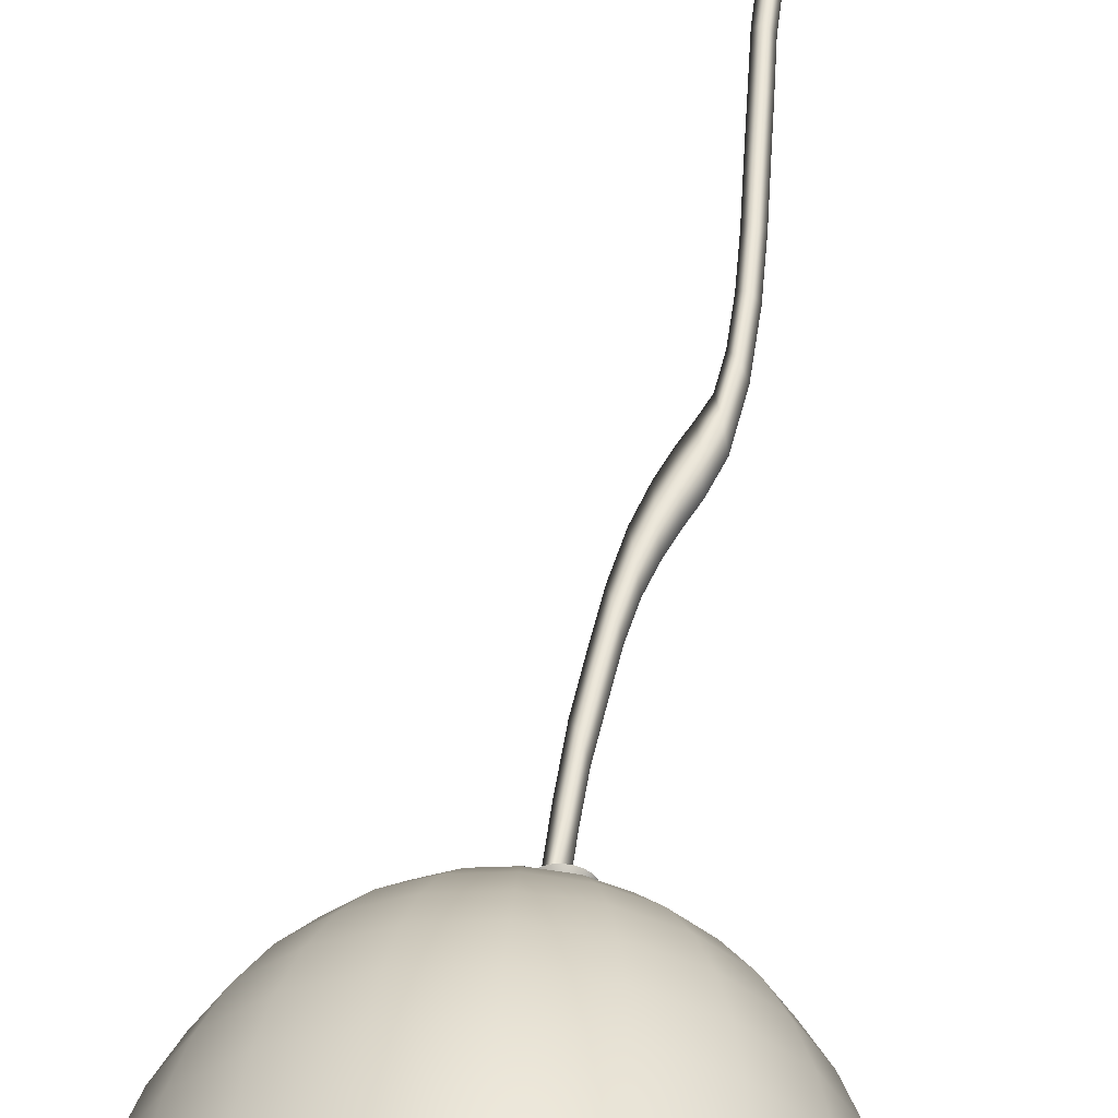
<metadata>
{"format":"obj","ext":"obj","renderer":"f3d","projection":"perspective","resolution":1024,"background":"white","views":[{"elev":53.6,"azim":-176.0,"up":"+Z"}]}
</metadata>
<code>
g default
v 1.354 -1.368 -0.03685
v 2.015 3.317 -0.03685
v 1.632 0.9426 -0.03685
v 1.531 -0.3367 -0.03685
v 1.385 -0.6747 -0.03685
v 1.354 -1.368 0.03685
v 1.385 -0.6747 0.03685
v 1.353 -1.132 0.03685
v 1.353 -1.132 -0.03685
v 1.317 -1.368 -0
v 1.317 -1.126 -0
v 1.36 -0.8944 0.03685
v 1.36 -0.8944 -0.03685
v 1.325 -0.8564 -0
v 1.357 -0.5846 -0
v 1.391 -1.368 0
v 1.39 -1.138 0
v 1.394 -0.9323 0
v 1.413 -0.7647 0
v 1.531 -0.3367 0.03685
v 1.431 -0.5379 -0.03685
v 1.431 -0.5379 0.03685
v 1.412 -0.4102 -0
v 1.481 -0.4479 -0.03685
v 1.481 -0.4479 0.03685
v 1.465 -0.3134 -0
v 1.51 -0.2137 -0
v 1.45 -0.6656 0
v 1.498 -0.5823 0
v 1.551 -0.4597 0
v 1.627 0.2384 -0.03685
v 1.627 0.2384 0.03685
v 1.574 -0.181 -0.03685
v 1.574 -0.181 0.03685
v 1.547 -0.07881 -0
v 1.608 0.013 -0.03685
v 1.608 0.013 0.03685
v 1.576 0.08521 -0
v 1.591 0.2792 -0
v 1.601 -0.2832 0
v 1.64 -0.05921 0
v 1.662 0.1977 0
v 1.632 0.9426 0.03685
v 1.637 0.4718 -0.03685
v 1.637 0.4718 0.03685
v 1.601 0.484 -0
v 1.634 0.7071 -0.03685
v 1.634 0.7071 0.03685
v 1.597 0.7013 -0
v 1.595 0.9349 -0
v 1.674 0.4595 0
v 1.671 0.713 0
v 1.669 0.9503 0
v 1.781 2.051 -0.03685
v 1.648 1.642 -0.03685
v 1.648 1.642 0.03685
v 1.629 1.177 -0.03685
v 1.629 1.177 0.03685
v 1.592 1.174 -0
v 1.632 1.412 -0.03685
v 1.632 1.412 0.03685
v 1.596 1.432 -0
v 1.614 1.698 -0
v 1.666 1.18 0
v 1.668 1.391 0
v 1.681 1.587 0
v 1.781 2.051 0.03685
v 1.681 1.837 -0.03685
v 1.681 1.837 0.03685
v 1.656 1.939 -0
v 1.731 1.953 -0.03685
v 1.731 1.953 0.03685
v 1.712 2.081 -0
v 1.764 2.184 -0
v 1.707 1.734 0
v 1.749 1.824 0
v 1.799 1.918 0
v 1.919 2.466 -0.03685
v 1.919 2.466 0.03685
v 1.831 2.162 -0.03685
v 1.831 2.162 0.03685
v 1.812 2.29 -0
v 1.879 2.296 -0.03685
v 1.879 2.296 0.03685
v 1.855 2.41 -0
v 1.891 2.561 -0
v 1.851 2.035 0
v 1.902 2.182 0
v 1.947 2.372 0
v 1.981 2.866 -0.03685
v 1.981 2.866 0.03685
v 1.951 2.666 -0.03685
v 1.951 2.666 0.03685
v 1.92 2.748 -0
v 1.949 2.936 -0
v 1.982 2.585 0
v 2.014 2.796 0
v 2.015 3.317 0.03685
v 2.001 3.088 -0.03685
v 2.001 3.088 0.03685
v 1.966 3.131 -0
v 1.98 3.359 -0
v 2.036 3.045 0
v 2.051 3.274 0
g extrudedSurface1
f 99 2 104 103
f 47 3 53 52
f 24 4 30 29
f 13 5 19 18
f 12 7 15 14
f 10 6 8 11
f 1 10 11 9
f 8 12 14 11
f 14 13 9 11
f 15 5 13 14
f 16 1 9 17
f 6 16 17 8
f 9 13 18 17
f 18 12 8 17
f 19 7 12 18
f 20 27 26 25
f 15 7 22 23
f 21 5 15 23
f 23 22 25 26
f 24 21 23 26
f 27 4 24 26
f 5 21 28 19
f 28 22 7 19
f 21 24 29 28
f 29 25 22 28
f 30 20 25 29
f 36 31 42 41
f 32 39 38 37
f 27 20 34 35
f 33 4 27 35
f 35 34 37 38
f 36 33 35 38
f 39 31 36 38
f 4 33 40 30
f 40 34 20 30
f 33 36 41 40
f 41 37 34 40
f 42 32 37 41
f 43 50 49 48
f 39 32 45 46
f 44 31 39 46
f 46 45 48 49
f 47 44 46 49
f 50 3 47 49
f 31 44 51 42
f 51 45 32 42
f 44 47 52 51
f 52 48 45 51
f 53 43 48 52
f 71 54 77 76
f 60 55 66 65
f 56 63 62 61
f 50 43 58 59
f 57 3 50 59
f 59 58 61 62
f 60 57 59 62
f 63 55 60 62
f 3 57 64 53
f 64 58 43 53
f 57 60 65 64
f 65 61 58 64
f 66 56 61 65
f 67 74 73 72
f 63 56 69 70
f 68 55 63 70
f 70 69 72 73
f 71 68 70 73
f 74 54 71 73
f 55 68 75 66
f 75 69 56 66
f 68 71 76 75
f 76 72 69 75
f 77 67 72 76
f 83 78 89 88
f 79 86 85 84
f 74 67 81 82
f 80 54 74 82
f 82 81 84 85
f 83 80 82 85
f 86 78 83 85
f 54 80 87 77
f 87 81 67 77
f 80 83 88 87
f 88 84 81 87
f 89 79 84 88
f 92 90 97 96
f 91 95 94 93
f 86 79 93 94
f 92 78 86 94
f 95 90 92 94
f 78 92 96 89
f 96 93 79 89
f 97 91 93 96
f 98 102 101 100
f 95 91 100 101
f 99 90 95 101
f 102 2 99 101
f 90 99 103 97
f 103 100 91 97
f 104 98 100 103
f 104 2 102 98
f 6 10 1 16
g default
v 2.221 3.42 -0.04834
v 2.199 3.42 -0.09195
v 2.164 3.42 -0.1266
v 2.121 3.42 -0.1488
v 2.072 3.42 -0.1564
v 2.024 3.42 -0.1488
v 1.98 3.42 -0.1266
v 1.946 3.42 -0.09195
v 1.924 3.42 -0.04834
v 1.916 3.42 0
v 1.924 3.42 0.04834
v 1.946 3.42 0.09195
v 1.98 3.42 0.1266
v 2.024 3.42 0.1488
v 2.072 3.42 0.1564
v 2.121 3.42 0.1488
v 2.164 3.42 0.1266
v 2.199 3.42 0.09195
v 2.221 3.42 0.04834
v 2.229 3.42 0
v 2.366 3.467 -0.09549
v 2.322 3.467 -0.1816
v 2.254 3.467 -0.25
v 2.168 3.467 -0.2939
v 2.072 3.467 -0.309
v 1.977 3.467 -0.2939
v 1.891 3.467 -0.25
v 1.822 3.467 -0.1816
v 1.778 3.467 -0.09549
v 1.763 3.467 0
v 1.778 3.467 0.09549
v 1.822 3.467 0.1816
v 1.891 3.467 0.25
v 1.977 3.467 0.2939
v 2.072 3.467 0.309
v 2.168 3.467 0.2939
v 2.254 3.467 0.25
v 2.322 3.467 0.1816
v 2.366 3.467 0.09549
v 2.381 3.467 0
v 2.504 3.544 -0.1403
v 2.44 3.544 -0.2668
v 2.339 3.544 -0.3673
v 2.213 3.544 -0.4318
v 2.072 3.544 -0.454
v 1.932 3.544 -0.4318
v 1.806 3.544 -0.3673
v 1.705 3.544 -0.2668
v 1.641 3.544 -0.1403
v 1.618 3.544 0
v 1.641 3.544 0.1403
v 1.705 3.544 0.2668
v 1.806 3.544 0.3673
v 1.932 3.544 0.4318
v 2.072 3.544 0.454
v 2.213 3.544 0.4318
v 2.339 3.544 0.3673
v 2.44 3.544 0.2668
v 2.504 3.544 0.1403
v 2.526 3.544 0
v 2.631 3.649 -0.1816
v 2.548 3.649 -0.3455
v 2.418 3.649 -0.4755
v 2.254 3.649 -0.559
v 2.072 3.649 -0.5878
v 1.891 3.649 -0.559
v 1.727 3.649 -0.4755
v 1.597 3.649 -0.3455
v 1.513 3.649 -0.1816
v 1.485 3.649 0
v 1.513 3.649 0.1816
v 1.597 3.649 0.3455
v 1.727 3.649 0.4755
v 1.891 3.649 0.559
v 2.072 3.649 0.5878
v 2.254 3.649 0.559
v 2.418 3.649 0.4755
v 2.548 3.649 0.3455
v 2.631 3.649 0.1816
v 2.66 3.649 0
v 2.745 3.78 -0.2185
v 2.644 3.78 -0.4156
v 2.488 3.78 -0.5721
v 2.291 3.78 -0.6725
v 2.072 3.78 -0.7071
v 1.854 3.78 -0.6725
v 1.657 3.78 -0.5721
v 1.5 3.78 -0.4156
v 1.4 3.78 -0.2185
v 1.365 3.78 0
v 1.4 3.78 0.2185
v 1.5 3.78 0.4156
v 1.657 3.78 0.5721
v 1.854 3.78 0.6725
v 2.072 3.78 0.7071
v 2.291 3.78 0.6725
v 2.488 3.78 0.5721
v 2.644 3.78 0.4156
v 2.745 3.78 0.2185
v 2.779 3.78 0
v 2.842 3.933 -0.25
v 2.727 3.933 -0.4755
v 2.548 3.933 -0.6545
v 2.322 3.933 -0.7694
v 2.072 3.933 -0.809
v 1.822 3.933 -0.7694
v 1.597 3.933 -0.6545
v 1.418 3.933 -0.4755
v 1.303 3.933 -0.25
v 1.263 3.933 0
v 1.303 3.933 0.25
v 1.418 3.933 0.4755
v 1.597 3.933 0.6545
v 1.822 3.933 0.7694
v 2.072 3.933 0.809
v 2.322 3.933 0.7694
v 2.548 3.933 0.6545
v 2.727 3.933 0.4755
v 2.842 3.933 0.25
v 2.881 3.933 0
v 2.92 4.104 -0.2753
v 2.793 4.104 -0.5237
v 2.596 4.104 -0.7208
v 2.348 4.104 -0.8474
v 2.072 4.104 -0.891
v 1.797 4.104 -0.8474
v 1.549 4.104 -0.7208
v 1.352 4.104 -0.5237
v 1.225 4.104 -0.2753
v 1.181 4.104 0
v 1.225 4.104 0.2753
v 1.352 4.104 0.5237
v 1.549 4.104 0.7208
v 1.797 4.104 0.8474
v 2.072 4.104 0.891
v 2.348 4.104 0.8474
v 2.596 4.104 0.7208
v 2.793 4.104 0.5237
v 2.92 4.104 0.2753
v 2.963 4.104 0
v 2.977 4.29 -0.2939
v 2.842 4.29 -0.559
v 2.631 4.29 -0.7694
v 2.366 4.29 -0.9045
v 2.072 4.29 -0.9511
v 1.778 4.29 -0.9045
v 1.513 4.29 -0.7694
v 1.303 4.29 -0.559
v 1.168 4.29 -0.2939
v 1.121 4.29 0
v 1.168 4.29 0.2939
v 1.303 4.29 0.559
v 1.513 4.29 0.7694
v 1.778 4.29 0.9045
v 2.072 4.29 0.9511
v 2.366 4.29 0.9045
v 2.631 4.29 0.7694
v 2.842 4.29 0.559
v 2.977 4.29 0.2939
v 3.023 4.29 0
v 3.012 4.486 -0.3052
v 2.871 4.486 -0.5805
v 2.653 4.486 -0.7991
v 2.378 4.486 -0.9393
v 2.072 4.486 -0.9877
v 1.767 4.486 -0.9393
v 1.492 4.486 -0.7991
v 1.273 4.486 -0.5805
v 1.133 4.486 -0.3052
v 1.085 4.486 0
v 1.133 4.486 0.3052
v 1.273 4.486 0.5805
v 1.492 4.486 0.7991
v 1.767 4.486 0.9393
v 2.072 4.486 0.9877
v 2.378 4.486 0.9393
v 2.653 4.486 0.7991
v 2.871 4.486 0.5805
v 3.012 4.486 0.3052
v 3.06 4.486 0
v 3.023 4.686 -0.309
v 2.881 4.686 -0.5878
v 2.66 4.686 -0.809
v 2.381 4.686 -0.9511
v 2.072 4.686 -1
v 1.763 4.686 -0.9511
v 1.485 4.686 -0.809
v 1.263 4.686 -0.5878
v 1.121 4.686 -0.309
v 1.072 4.686 0
v 1.121 4.686 0.309
v 1.263 4.686 0.5878
v 1.485 4.686 0.809
v 1.763 4.686 0.9511
v 2.072 4.686 1
v 2.381 4.686 0.9511
v 2.66 4.686 0.809
v 2.881 4.686 0.5878
v 3.023 4.686 0.309
v 3.072 4.686 0
v 3.012 4.887 -0.3052
v 2.871 4.887 -0.5805
v 2.653 4.887 -0.7991
v 2.378 4.887 -0.9393
v 2.072 4.887 -0.9877
v 1.767 4.887 -0.9393
v 1.492 4.887 -0.7991
v 1.273 4.887 -0.5805
v 1.133 4.887 -0.3052
v 1.085 4.887 0
v 1.133 4.887 0.3052
v 1.273 4.887 0.5805
v 1.492 4.887 0.7991
v 1.767 4.887 0.9393
v 2.072 4.887 0.9877
v 2.378 4.887 0.9393
v 2.653 4.887 0.7991
v 2.871 4.887 0.5805
v 3.012 4.887 0.3052
v 3.06 4.887 0
v 2.977 5.082 -0.2939
v 2.842 5.082 -0.559
v 2.631 5.082 -0.7694
v 2.366 5.082 -0.9045
v 2.072 5.082 -0.9511
v 1.778 5.082 -0.9045
v 1.513 5.082 -0.7694
v 1.303 5.082 -0.559
v 1.168 5.082 -0.2939
v 1.121 5.082 0
v 1.168 5.082 0.2939
v 1.303 5.082 0.559
v 1.513 5.082 0.7694
v 1.778 5.082 0.9045
v 2.072 5.082 0.9511
v 2.366 5.082 0.9045
v 2.631 5.082 0.7694
v 2.842 5.082 0.559
v 2.977 5.082 0.2939
v 3.023 5.082 0
v 2.92 5.268 -0.2753
v 2.793 5.268 -0.5237
v 2.596 5.268 -0.7208
v 2.348 5.268 -0.8474
v 2.072 5.268 -0.891
v 1.797 5.268 -0.8474
v 1.549 5.268 -0.7208
v 1.352 5.268 -0.5237
v 1.225 5.268 -0.2753
v 1.181 5.268 0
v 1.225 5.268 0.2753
v 1.352 5.268 0.5237
v 1.549 5.268 0.7208
v 1.797 5.268 0.8474
v 2.072 5.268 0.891
v 2.348 5.268 0.8474
v 2.596 5.268 0.7208
v 2.793 5.268 0.5237
v 2.92 5.268 0.2753
v 2.963 5.268 0
v 2.842 5.44 -0.25
v 2.727 5.44 -0.4755
v 2.548 5.44 -0.6545
v 2.322 5.44 -0.7694
v 2.072 5.44 -0.809
v 1.822 5.44 -0.7694
v 1.597 5.44 -0.6545
v 1.418 5.44 -0.4755
v 1.303 5.44 -0.25
v 1.263 5.44 0
v 1.303 5.44 0.25
v 1.418 5.44 0.4755
v 1.597 5.44 0.6545
v 1.822 5.44 0.7694
v 2.072 5.44 0.809
v 2.322 5.44 0.7694
v 2.548 5.44 0.6545
v 2.727 5.44 0.4755
v 2.842 5.44 0.25
v 2.881 5.44 0
v 2.745 5.592 -0.2185
v 2.644 5.592 -0.4156
v 2.488 5.592 -0.5721
v 2.291 5.592 -0.6725
v 2.072 5.592 -0.7071
v 1.854 5.592 -0.6725
v 1.657 5.592 -0.5721
v 1.5 5.592 -0.4156
v 1.4 5.592 -0.2185
v 1.365 5.592 0
v 1.4 5.592 0.2185
v 1.5 5.592 0.4156
v 1.657 5.592 0.5721
v 1.854 5.592 0.6725
v 2.072 5.592 0.7071
v 2.291 5.592 0.6725
v 2.488 5.592 0.5721
v 2.644 5.592 0.4156
v 2.745 5.592 0.2185
v 2.779 5.592 0
v 2.631 5.723 -0.1816
v 2.548 5.723 -0.3455
v 2.418 5.723 -0.4755
v 2.254 5.723 -0.559
v 2.072 5.723 -0.5878
v 1.891 5.723 -0.559
v 1.727 5.723 -0.4755
v 1.597 5.723 -0.3455
v 1.513 5.723 -0.1816
v 1.485 5.723 0
v 1.513 5.723 0.1816
v 1.597 5.723 0.3455
v 1.727 5.723 0.4755
v 1.891 5.723 0.559
v 2.072 5.723 0.5878
v 2.254 5.723 0.559
v 2.418 5.723 0.4755
v 2.548 5.723 0.3455
v 2.631 5.723 0.1816
v 2.66 5.723 0
v 2.504 5.828 -0.1403
v 2.44 5.828 -0.2668
v 2.339 5.828 -0.3673
v 2.213 5.828 -0.4318
v 2.072 5.828 -0.454
v 1.932 5.828 -0.4318
v 1.806 5.828 -0.3673
v 1.705 5.828 -0.2668
v 1.641 5.828 -0.1403
v 1.618 5.828 0
v 1.641 5.828 0.1403
v 1.705 5.828 0.2668
v 1.806 5.828 0.3673
v 1.932 5.828 0.4318
v 2.072 5.828 0.454
v 2.213 5.828 0.4318
v 2.339 5.828 0.3673
v 2.44 5.828 0.2668
v 2.504 5.828 0.1403
v 2.526 5.828 0
v 2.366 5.905 -0.09549
v 2.322 5.905 -0.1816
v 2.254 5.905 -0.25
v 2.168 5.905 -0.2939
v 2.072 5.905 -0.309
v 1.977 5.905 -0.2939
v 1.891 5.905 -0.25
v 1.822 5.905 -0.1816
v 1.778 5.905 -0.09549
v 1.763 5.905 0
v 1.778 5.905 0.09549
v 1.822 5.905 0.1816
v 1.891 5.905 0.25
v 1.977 5.905 0.2939
v 2.072 5.905 0.309
v 2.168 5.905 0.2939
v 2.254 5.905 0.25
v 2.322 5.905 0.1816
v 2.366 5.905 0.09549
v 2.381 5.905 0
v 2.221 5.952 -0.04834
v 2.199 5.952 -0.09195
v 2.164 5.952 -0.1266
v 2.121 5.952 -0.1488
v 2.072 5.952 -0.1564
v 2.024 5.952 -0.1488
v 1.98 5.952 -0.1266
v 1.946 5.952 -0.09195
v 1.924 5.952 -0.04834
v 1.916 5.952 0
v 1.924 5.952 0.04834
v 1.946 5.952 0.09195
v 1.98 5.952 0.1266
v 2.024 5.952 0.1488
v 2.072 5.952 0.1564
v 2.121 5.952 0.1488
v 2.164 5.952 0.1266
v 2.199 5.952 0.09195
v 2.221 5.952 0.04834
v 2.229 5.952 0
v 2.072 3.405 0
v 2.072 5.968 0
g pSphere1
f 105 106 126 125
f 106 107 127 126
f 107 108 128 127
f 108 109 129 128
f 109 110 130 129
f 110 111 131 130
f 111 112 132 131
f 112 113 133 132
f 113 114 134 133
f 114 115 135 134
f 115 116 136 135
f 116 117 137 136
f 117 118 138 137
f 118 119 139 138
f 119 120 140 139
f 120 121 141 140
f 121 122 142 141
f 122 123 143 142
f 123 124 144 143
f 124 105 125 144
f 125 126 146 145
f 126 127 147 146
f 127 128 148 147
f 128 129 149 148
f 129 130 150 149
f 130 131 151 150
f 131 132 152 151
f 132 133 153 152
f 133 134 154 153
f 134 135 155 154
f 135 136 156 155
f 136 137 157 156
f 137 138 158 157
f 138 139 159 158
f 139 140 160 159
f 140 141 161 160
f 141 142 162 161
f 142 143 163 162
f 143 144 164 163
f 144 125 145 164
f 145 146 166 165
f 146 147 167 166
f 147 148 168 167
f 148 149 169 168
f 149 150 170 169
f 150 151 171 170
f 151 152 172 171
f 152 153 173 172
f 153 154 174 173
f 154 155 175 174
f 155 156 176 175
f 156 157 177 176
f 157 158 178 177
f 158 159 179 178
f 159 160 180 179
f 160 161 181 180
f 161 162 182 181
f 162 163 183 182
f 163 164 184 183
f 164 145 165 184
f 165 166 186 185
f 166 167 187 186
f 167 168 188 187
f 168 169 189 188
f 169 170 190 189
f 170 171 191 190
f 171 172 192 191
f 172 173 193 192
f 173 174 194 193
f 174 175 195 194
f 175 176 196 195
f 176 177 197 196
f 177 178 198 197
f 178 179 199 198
f 179 180 200 199
f 180 181 201 200
f 181 182 202 201
f 182 183 203 202
f 183 184 204 203
f 184 165 185 204
f 185 186 206 205
f 186 187 207 206
f 187 188 208 207
f 188 189 209 208
f 189 190 210 209
f 190 191 211 210
f 191 192 212 211
f 192 193 213 212
f 193 194 214 213
f 194 195 215 214
f 195 196 216 215
f 196 197 217 216
f 197 198 218 217
f 198 199 219 218
f 199 200 220 219
f 200 201 221 220
f 201 202 222 221
f 202 203 223 222
f 203 204 224 223
f 204 185 205 224
f 205 206 226 225
f 206 207 227 226
f 207 208 228 227
f 208 209 229 228
f 209 210 230 229
f 210 211 231 230
f 211 212 232 231
f 212 213 233 232
f 213 214 234 233
f 214 215 235 234
f 215 216 236 235
f 216 217 237 236
f 217 218 238 237
f 218 219 239 238
f 219 220 240 239
f 220 221 241 240
f 221 222 242 241
f 222 223 243 242
f 223 224 244 243
f 224 205 225 244
f 225 226 246 245
f 226 227 247 246
f 227 228 248 247
f 228 229 249 248
f 229 230 250 249
f 230 231 251 250
f 231 232 252 251
f 232 233 253 252
f 233 234 254 253
f 234 235 255 254
f 235 236 256 255
f 236 237 257 256
f 237 238 258 257
f 238 239 259 258
f 239 240 260 259
f 240 241 261 260
f 241 242 262 261
f 242 243 263 262
f 243 244 264 263
f 244 225 245 264
f 245 246 266 265
f 246 247 267 266
f 247 248 268 267
f 248 249 269 268
f 249 250 270 269
f 250 251 271 270
f 251 252 272 271
f 252 253 273 272
f 253 254 274 273
f 254 255 275 274
f 255 256 276 275
f 256 257 277 276
f 257 258 278 277
f 258 259 279 278
f 259 260 280 279
f 260 261 281 280
f 261 262 282 281
f 262 263 283 282
f 263 264 284 283
f 264 245 265 284
f 265 266 286 285
f 266 267 287 286
f 267 268 288 287
f 268 269 289 288
f 269 270 290 289
f 270 271 291 290
f 271 272 292 291
f 272 273 293 292
f 273 274 294 293
f 274 275 295 294
f 275 276 296 295
f 276 277 297 296
f 277 278 298 297
f 278 279 299 298
f 279 280 300 299
f 280 281 301 300
f 281 282 302 301
f 282 283 303 302
f 283 284 304 303
f 284 265 285 304
f 285 286 306 305
f 286 287 307 306
f 287 288 308 307
f 288 289 309 308
f 289 290 310 309
f 290 291 311 310
f 291 292 312 311
f 292 293 313 312
f 293 294 314 313
f 294 295 315 314
f 295 296 316 315
f 296 297 317 316
f 297 298 318 317
f 298 299 319 318
f 299 300 320 319
f 300 301 321 320
f 301 302 322 321
f 302 303 323 322
f 303 304 324 323
f 304 285 305 324
f 305 306 326 325
f 306 307 327 326
f 307 308 328 327
f 308 309 329 328
f 309 310 330 329
f 310 311 331 330
f 311 312 332 331
f 312 313 333 332
f 313 314 334 333
f 314 315 335 334
f 315 316 336 335
f 316 317 337 336
f 317 318 338 337
f 318 319 339 338
f 319 320 340 339
f 320 321 341 340
f 321 322 342 341
f 322 323 343 342
f 323 324 344 343
f 324 305 325 344
f 325 326 346 345
f 326 327 347 346
f 327 328 348 347
f 328 329 349 348
f 329 330 350 349
f 330 331 351 350
f 331 332 352 351
f 332 333 353 352
f 333 334 354 353
f 334 335 355 354
f 335 336 356 355
f 336 337 357 356
f 337 338 358 357
f 338 339 359 358
f 339 340 360 359
f 340 341 361 360
f 341 342 362 361
f 342 343 363 362
f 343 344 364 363
f 344 325 345 364
f 345 346 366 365
f 346 347 367 366
f 347 348 368 367
f 348 349 369 368
f 349 350 370 369
f 350 351 371 370
f 351 352 372 371
f 352 353 373 372
f 353 354 374 373
f 354 355 375 374
f 355 356 376 375
f 356 357 377 376
f 357 358 378 377
f 358 359 379 378
f 359 360 380 379
f 360 361 381 380
f 361 362 382 381
f 362 363 383 382
f 363 364 384 383
f 364 345 365 384
f 365 366 386 385
f 366 367 387 386
f 367 368 388 387
f 368 369 389 388
f 369 370 390 389
f 370 371 391 390
f 371 372 392 391
f 372 373 393 392
f 373 374 394 393
f 374 375 395 394
f 375 376 396 395
f 376 377 397 396
f 377 378 398 397
f 378 379 399 398
f 379 380 400 399
f 380 381 401 400
f 381 382 402 401
f 382 383 403 402
f 383 384 404 403
f 384 365 385 404
f 385 386 406 405
f 386 387 407 406
f 387 388 408 407
f 388 389 409 408
f 389 390 410 409
f 390 391 411 410
f 391 392 412 411
f 392 393 413 412
f 393 394 414 413
f 394 395 415 414
f 395 396 416 415
f 396 397 417 416
f 397 398 418 417
f 398 399 419 418
f 399 400 420 419
f 400 401 421 420
f 401 402 422 421
f 402 403 423 422
f 403 404 424 423
f 404 385 405 424
f 405 406 426 425
f 406 407 427 426
f 407 408 428 427
f 408 409 429 428
f 409 410 430 429
f 410 411 431 430
f 411 412 432 431
f 412 413 433 432
f 413 414 434 433
f 414 415 435 434
f 415 416 436 435
f 416 417 437 436
f 417 418 438 437
f 418 419 439 438
f 419 420 440 439
f 420 421 441 440
f 421 422 442 441
f 422 423 443 442
f 423 424 444 443
f 424 405 425 444
f 425 426 446 445
f 426 427 447 446
f 427 428 448 447
f 428 429 449 448
f 429 430 450 449
f 430 431 451 450
f 431 432 452 451
f 432 433 453 452
f 433 434 454 453
f 434 435 455 454
f 435 436 456 455
f 436 437 457 456
f 437 438 458 457
f 438 439 459 458
f 439 440 460 459
f 440 441 461 460
f 441 442 462 461
f 442 443 463 462
f 443 444 464 463
f 444 425 445 464
f 445 446 466 465
f 446 447 467 466
f 447 448 468 467
f 448 449 469 468
f 449 450 470 469
f 450 451 471 470
f 451 452 472 471
f 452 453 473 472
f 453 454 474 473
f 454 455 475 474
f 455 456 476 475
f 456 457 477 476
f 457 458 478 477
f 458 459 479 478
f 459 460 480 479
f 460 461 481 480
f 461 462 482 481
f 462 463 483 482
f 463 464 484 483
f 464 445 465 484
f 106 105 485
f 107 106 485
f 108 107 485
f 109 108 485
f 110 109 485
f 111 110 485
f 112 111 485
f 113 112 485
f 114 113 485
f 115 114 485
f 116 115 485
f 117 116 485
f 118 117 485
f 119 118 485
f 120 119 485
f 121 120 485
f 122 121 485
f 123 122 485
f 124 123 485
f 105 124 485
f 465 466 486
f 466 467 486
f 467 468 486
f 468 469 486
f 469 470 486
f 470 471 486
f 471 472 486
f 472 473 486
f 473 474 486
f 474 475 486
f 475 476 486
f 476 477 486
f 477 478 486
f 478 479 486
f 479 480 486
f 480 481 486
f 481 482 486
f 482 483 486
f 483 484 486
f 484 465 486
g default
v 2.079 3.291 -0.02794
v 2.066 3.291 -0.05314
v 2.046 3.291 -0.07314
v 2.021 3.291 -0.08598
v 1.993 3.291 -0.09041
v 1.965 3.291 -0.08598
v 1.94 3.291 -0.07314
v 1.92 3.291 -0.05314
v 1.907 3.291 -0.02794
v 1.902 3.291 0
v 1.907 3.291 0.02794
v 1.92 3.291 0.05314
v 1.94 3.291 0.07314
v 1.965 3.291 0.08598
v 1.993 3.291 0.09041
v 2.021 3.291 0.08598
v 2.046 3.291 0.07314
v 2.066 3.291 0.05314
v 2.079 3.291 0.02794
v 2.083 3.291 0
v 1.993 3.472 0
g pCone1
f 487 506 505 504 503 502 501 500 499 498 497 496 495 494 493 492 491 490 489 488
f 487 488 507
f 488 489 507
f 489 490 507
f 490 491 507
f 491 492 507
f 492 493 507
f 493 494 507
f 494 495 507
f 495 496 507
f 496 497 507
f 497 498 507
f 498 499 507
f 499 500 507
f 500 501 507
f 501 502 507
f 502 503 507
f 503 504 507
f 504 505 507
f 505 506 507
f 506 487 507

</code>
